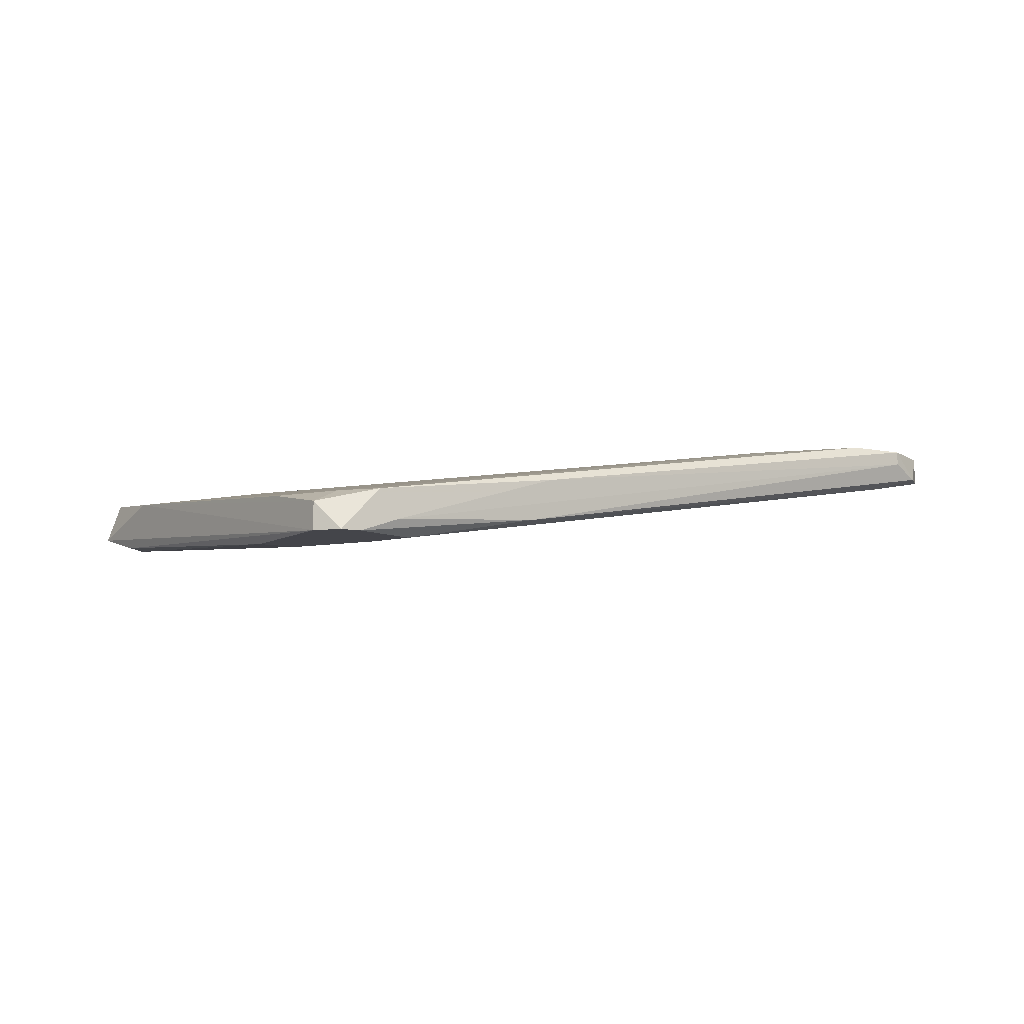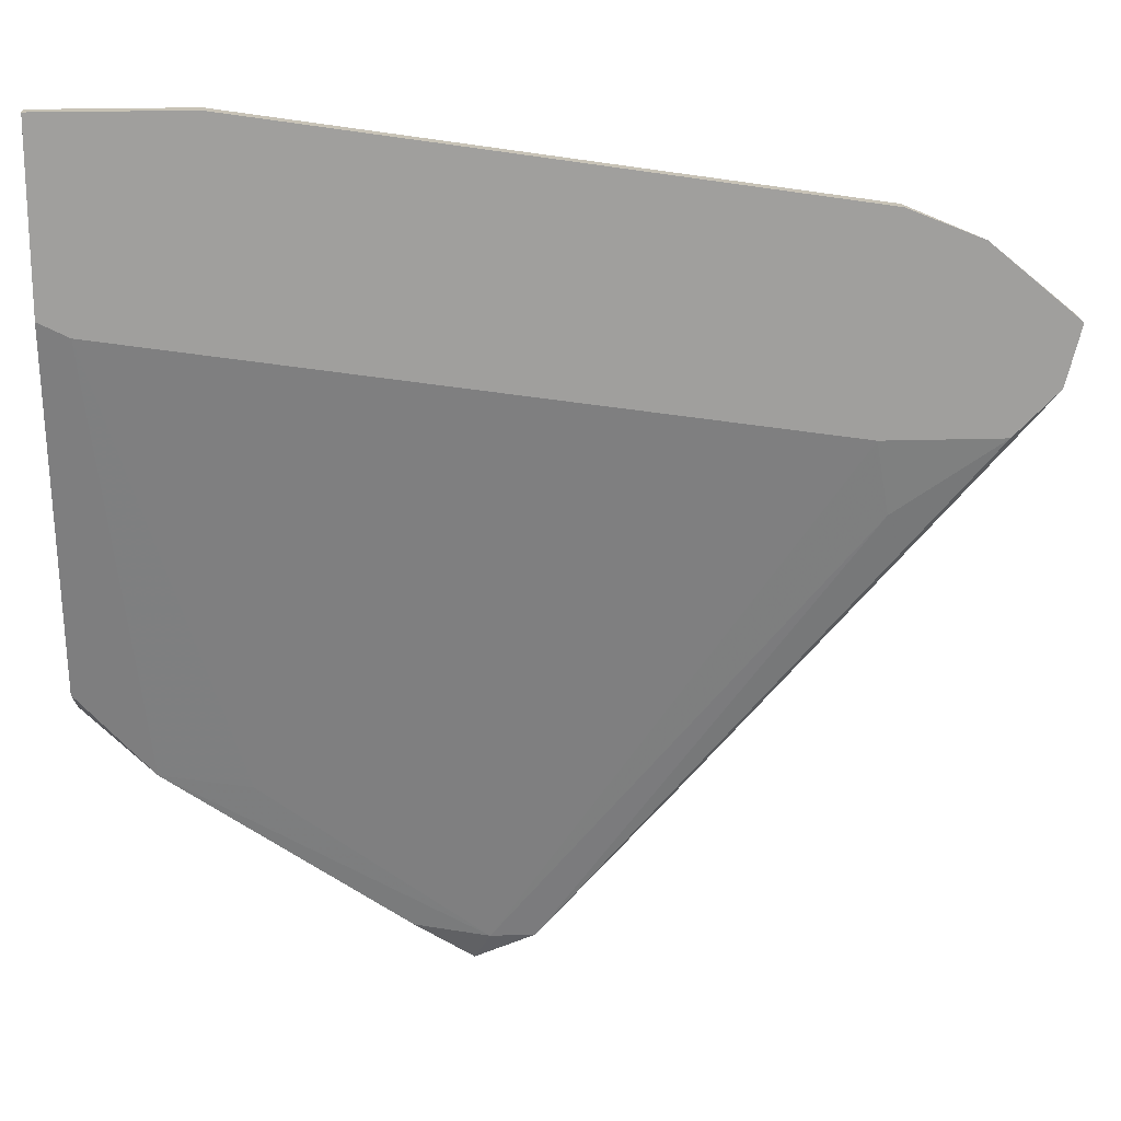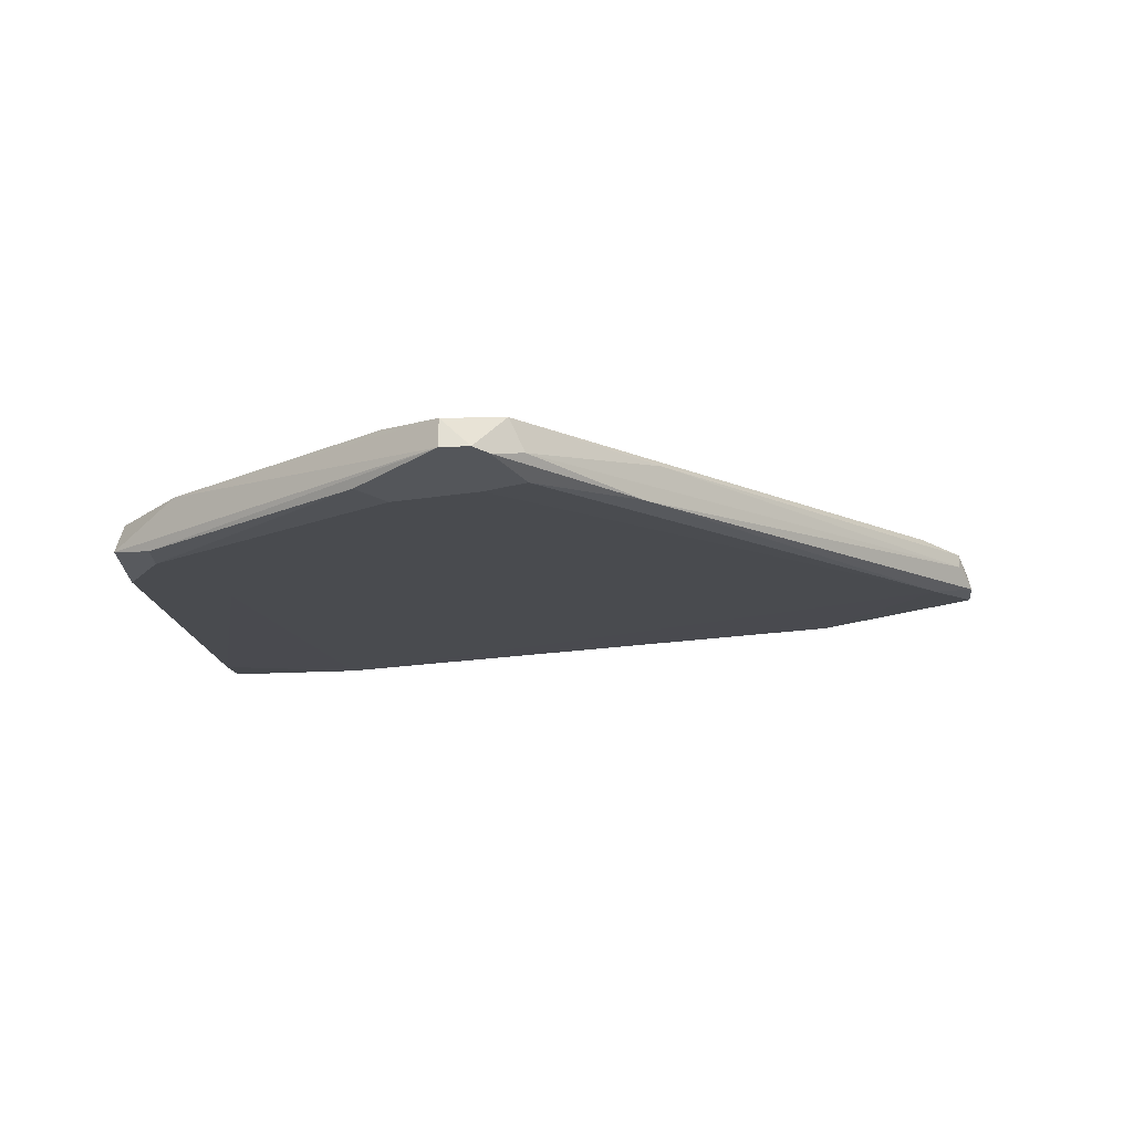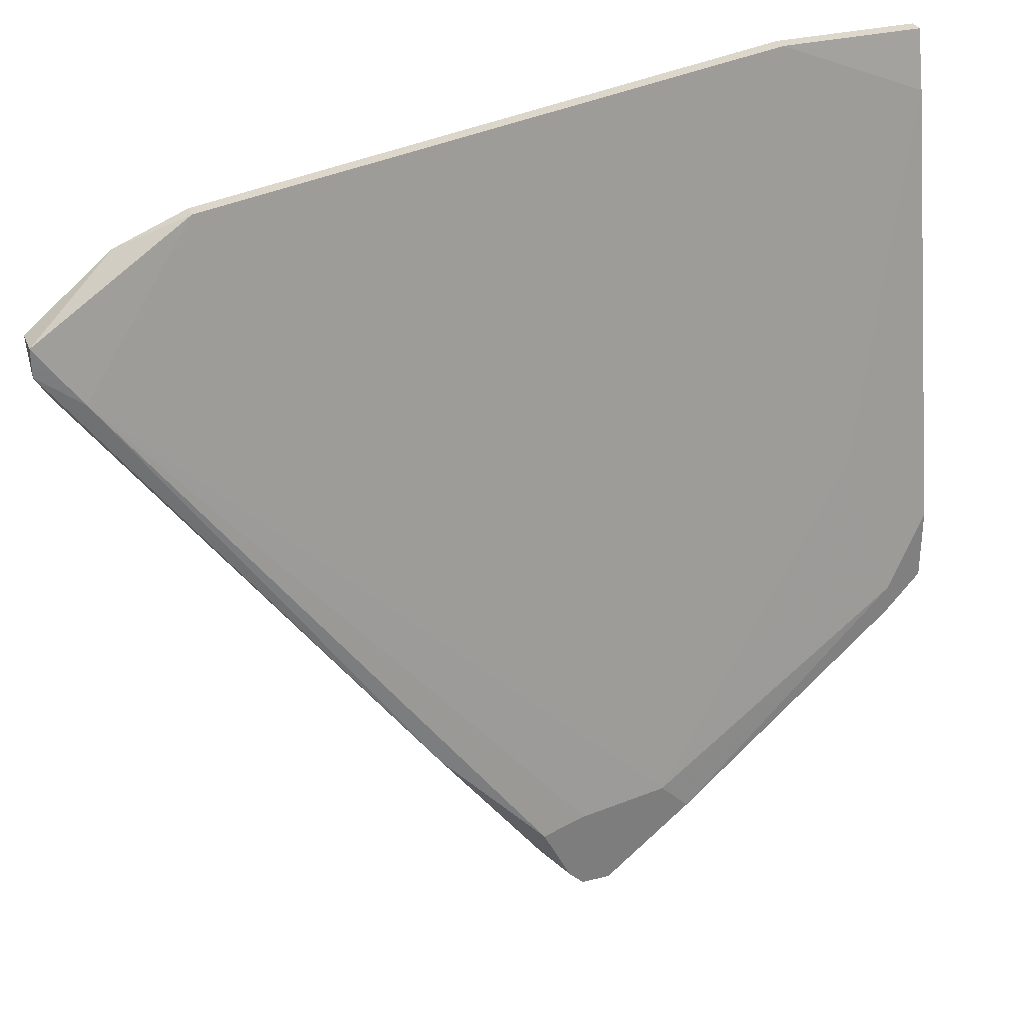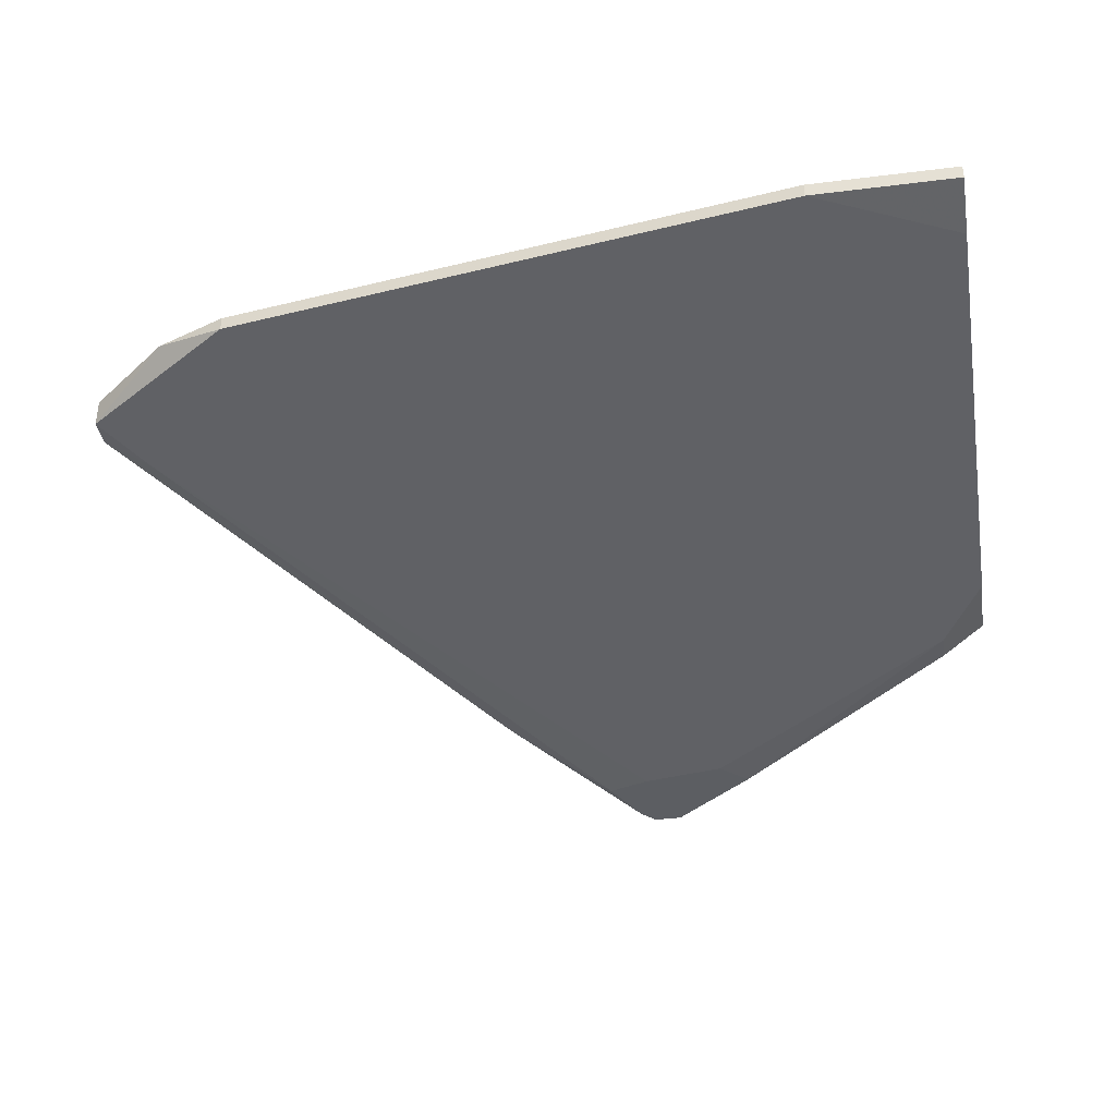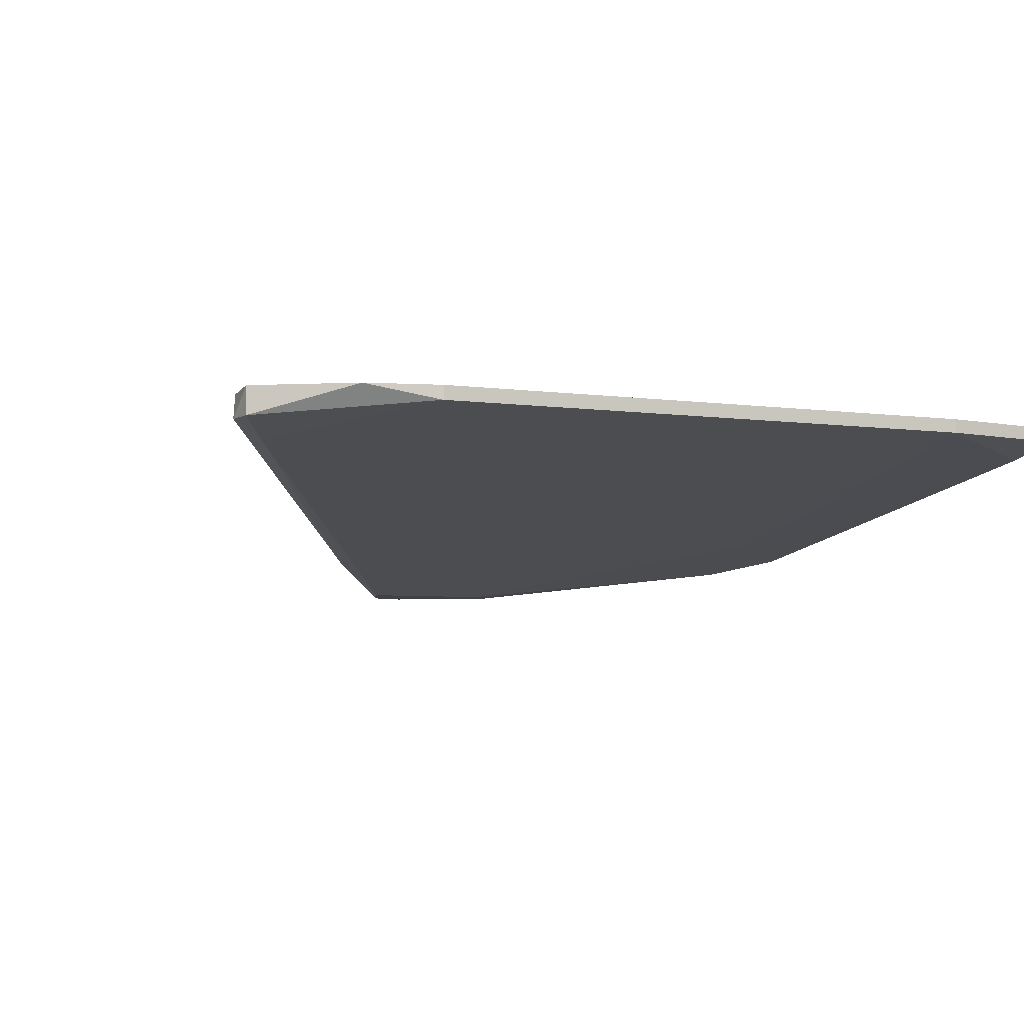
<metadata>
{"format":"obj","ext":"obj","renderer":"f3d","projection":"perspective","resolution":1024,"background":"white","views":[{"elev":-9.2,"azim":-163.9,"up":"+Y"},{"elev":19.0,"azim":176.3,"up":"+Z"},{"elev":-25.2,"azim":-175.6,"up":"+Y"},{"elev":31.2,"azim":-19.6,"up":"+Z"},{"elev":-37.5,"azim":9.1,"up":"+Y"},{"elev":-5.6,"azim":-31.7,"up":"+Y"}]}
</metadata>
<code>
v -0.08653 0.01948 -0.0215
v -0.08653 0.01948 -0.04795
v -0.08653 0.02088 -0.0215
v -0.02394 0.01253 -0.07297
v -0.01976 0.02088 -0.03124
v -0.03229 0.01253 -0.07436
v -0.01698 0.01948 -0.01316
v -0.01698 0.009749 -0.06045
v -0.01698 0.009749 -0.0674
v -0.01698 0.02088 -0.02985
v -0.01698 0.02088 -0.01316
v -0.01698 0.01392 -0.06463
v -0.01698 0.01809 -0.01872
v -0.02533 0.01114 -0.0535
v -0.09626 0.02088 -0.04099
v -0.04343 0.005575 -0.08687
v -0.06984 0.01253 -0.07575
v -0.1004 0.01948 -0.03681
v -0.1004 0.02088 -0.03681
v -0.03089 0.01948 -0.01316
v -0.03089 0.02088 -0.01316
v -0.09765 0.0167 -0.03681
v -0.05595 0.005575 -0.09244
v -0.05176 0.008357 -0.09384
v -0.05176 0.005575 -0.09384
v -0.02117 0.008357 -0.07019
v -0.02117 0.008357 -0.0674
v -0.05733 0.009749 -0.09105
v -0.05315 0.009749 -0.09105
v -0.08514 0.02088 -0.04099
v -0.06844 0.008357 -0.07714
v -0.04619 0.009749 -0.08966
v -0.04619 0.005575 -0.0841
v -0.05872 0.006966 -0.08966
v -0.05872 0.005575 -0.08687
v -0.1018 0.02088 -0.03124
v -0.1018 0.01809 -0.03403
v -0.1018 0.01809 -0.03124
v -0.05454 0.005575 -0.09384
v -0.05454 0.005575 -0.08548
v -0.09348 0.02088 -0.02429
f 4 24 32
f 15 21 10
f 12 10 13
f 23 39 40
f 38 1 41
f 21 15 41
f 15 10 30
f 12 13 9
f 21 1 20
f 12 9 4
f 39 23 28
f 10 21 11
f 13 10 11
f 21 20 11
f 40 39 25
f 4 9 25
f 10 12 5
f 30 10 5
f 12 4 5
f 40 25 33
f 1 38 22
f 20 1 22
f 40 33 22
f 39 28 24
f 28 29 24
f 25 39 24
f 4 25 24
f 38 41 36
f 41 15 36
f 27 13 14
f 13 20 14
f 33 27 14
f 20 22 14
f 22 33 14
f 13 27 8
f 27 9 8
f 9 13 8
f 27 33 16
f 33 25 16
f 23 40 35
f 31 23 35
f 40 22 35
f 22 31 35
f 18 31 37
f 22 38 37
f 31 22 37
f 38 36 37
f 1 21 3
f 41 1 3
f 21 41 3
f 29 30 6
f 4 29 6
f 30 5 6
f 5 4 6
f 15 30 2
f 30 29 2
f 28 15 2
f 29 28 2
f 20 13 7
f 13 11 7
f 11 20 7
f 15 28 19
f 36 15 19
f 18 37 19
f 37 36 19
f 28 17 19
f 17 18 19
f 28 23 34
f 23 31 34
f 31 18 34
f 17 28 34
f 18 17 34
f 9 27 26
f 25 9 26
f 27 16 26
f 16 25 26
f 29 4 32
f 24 29 32

</code>
